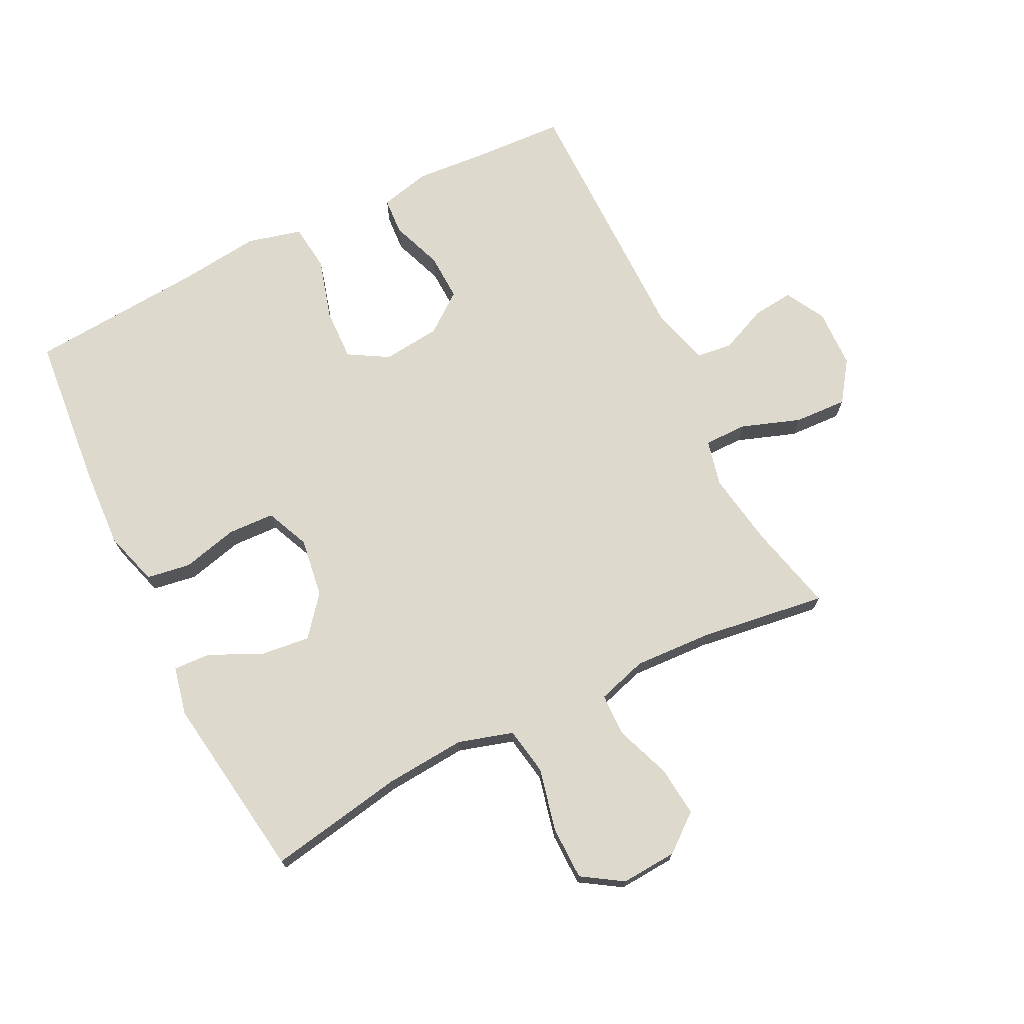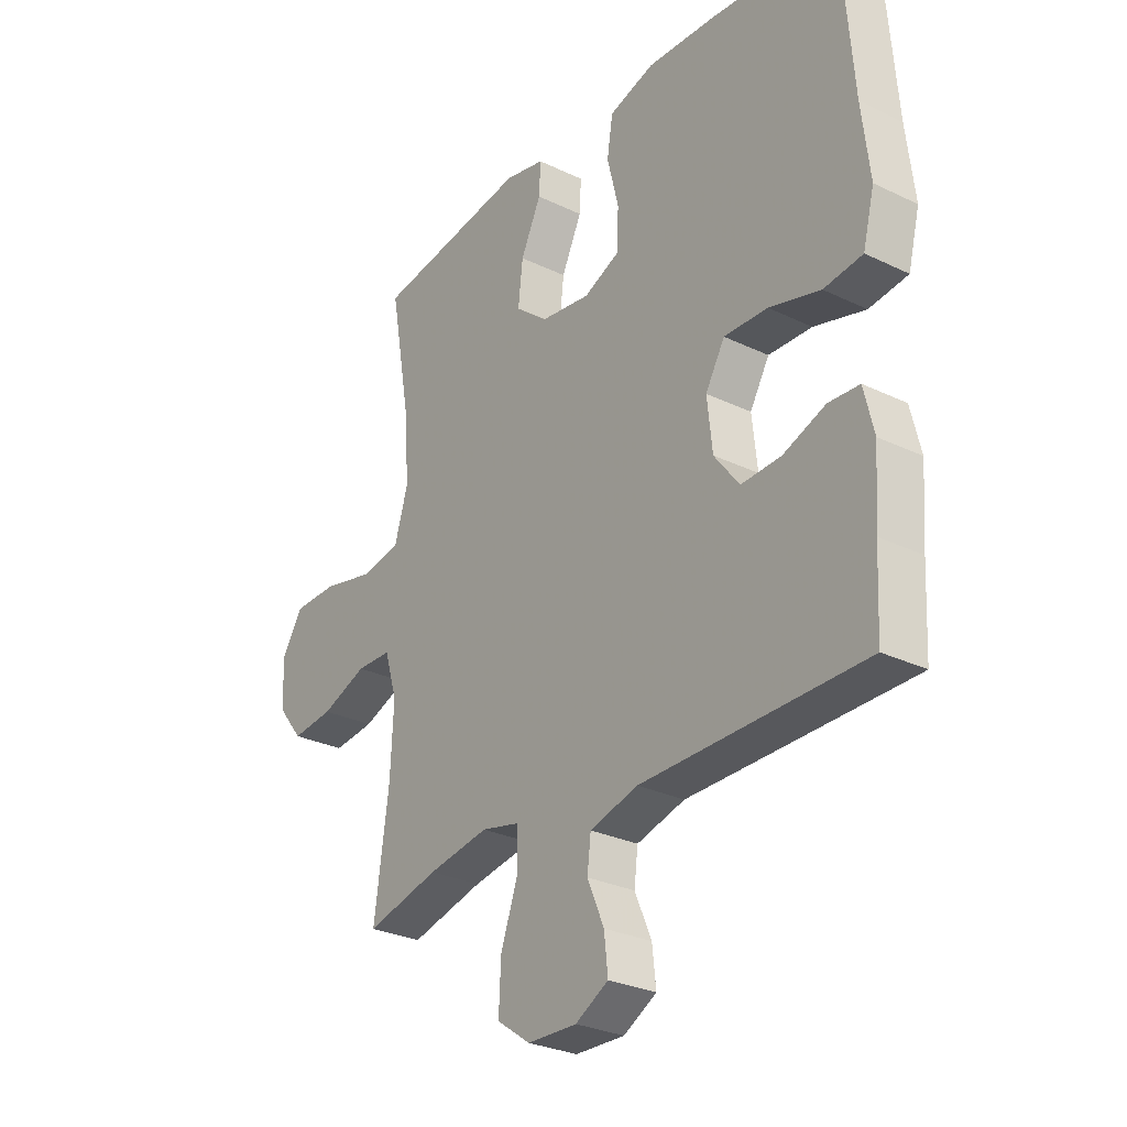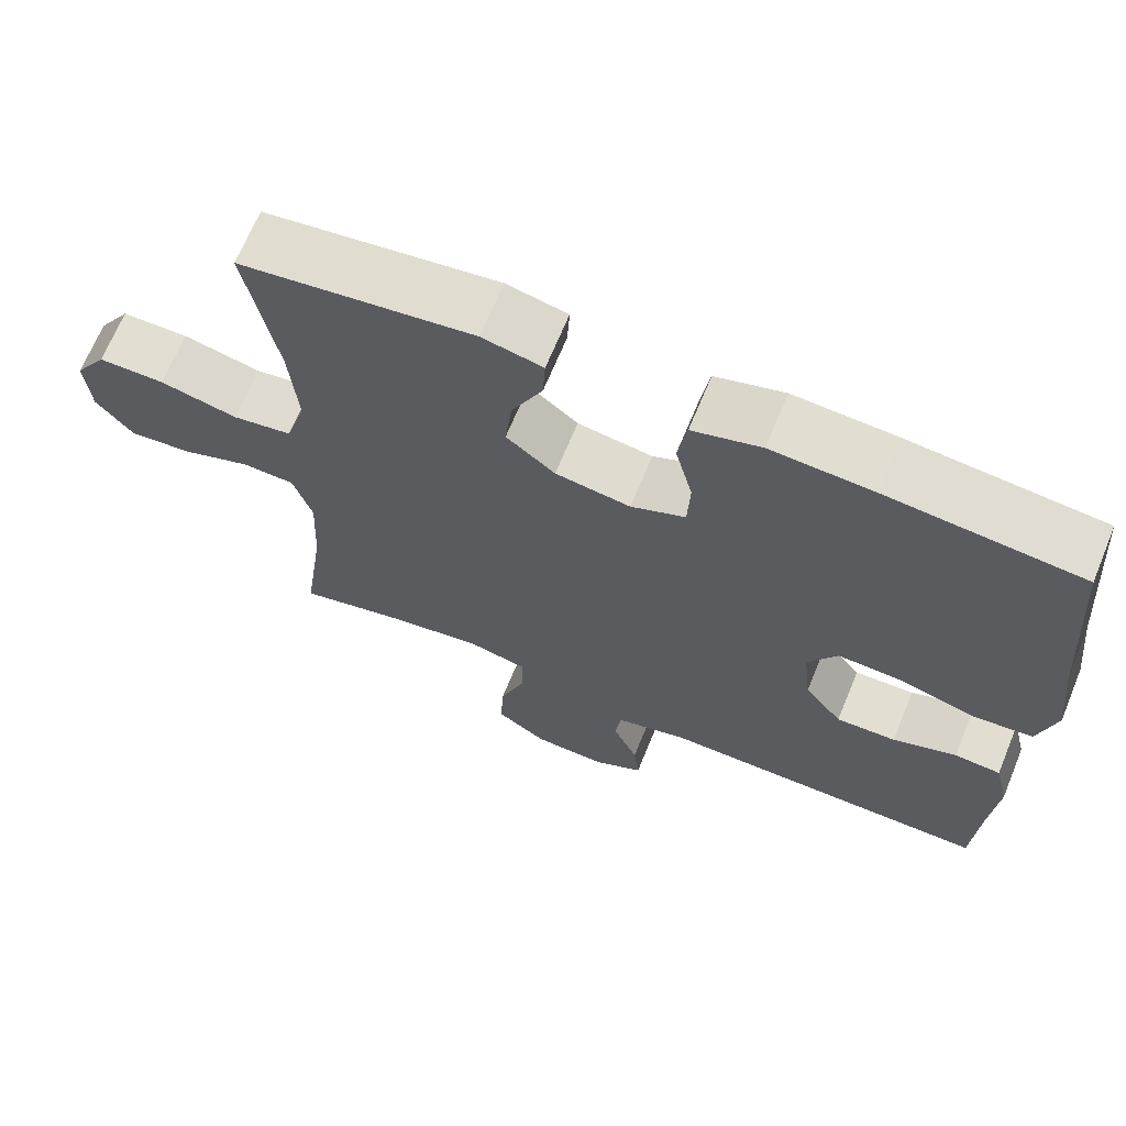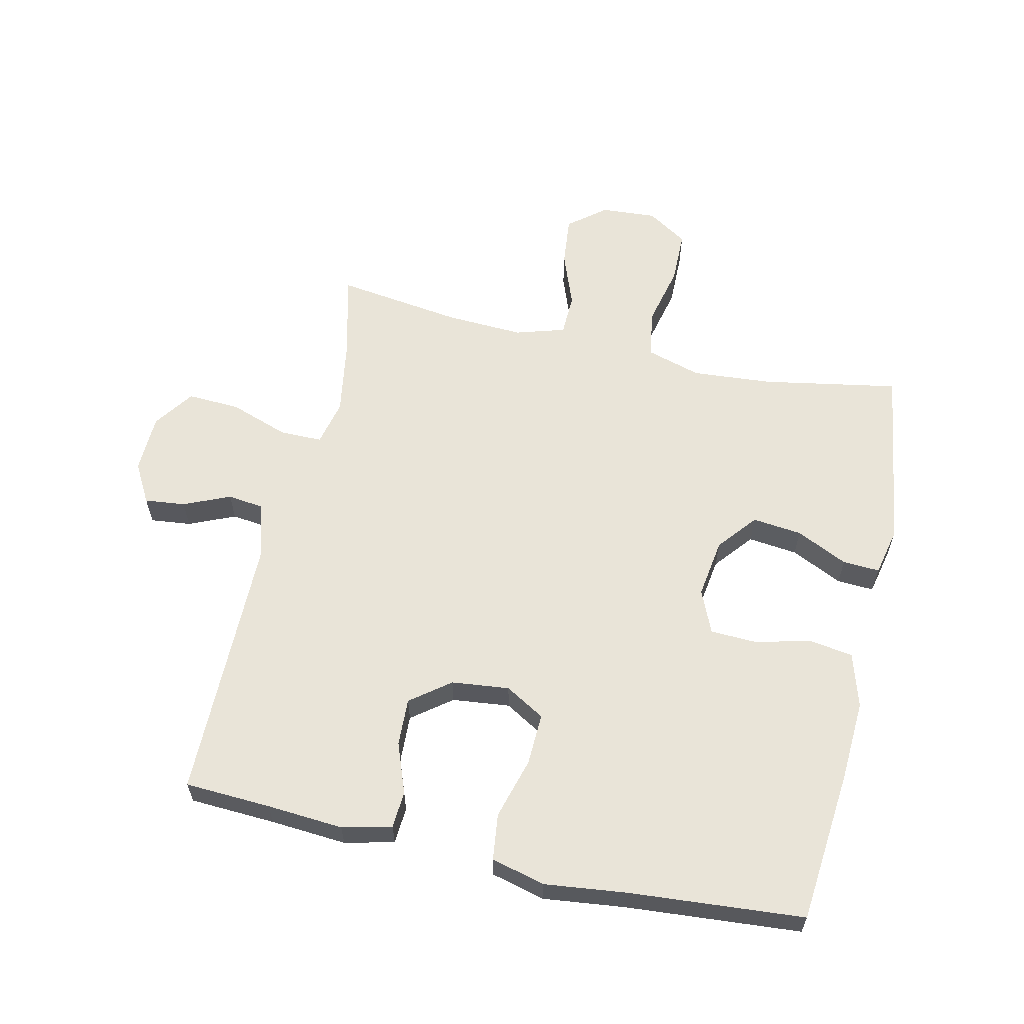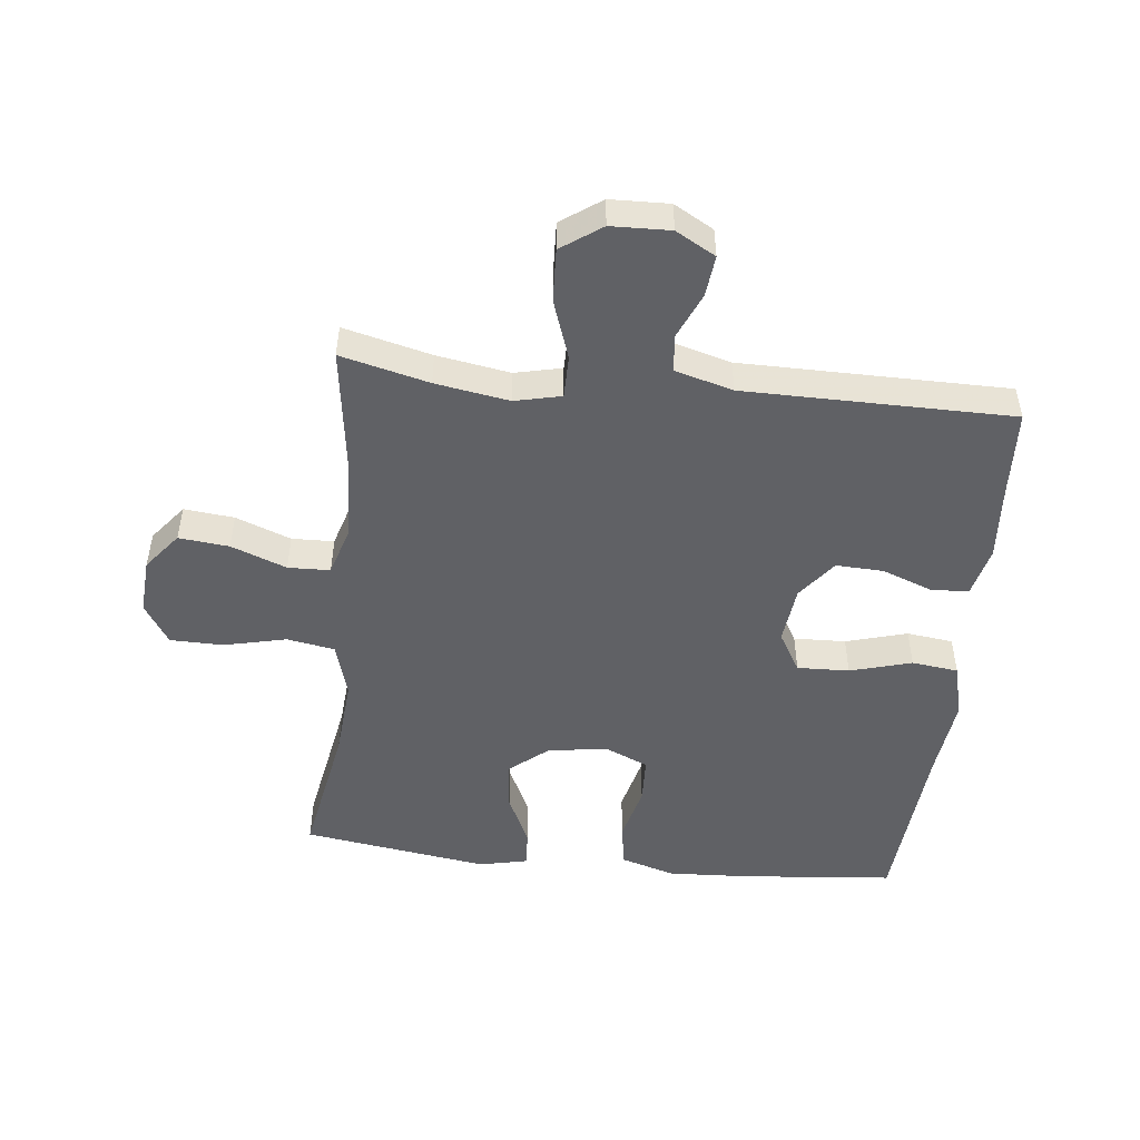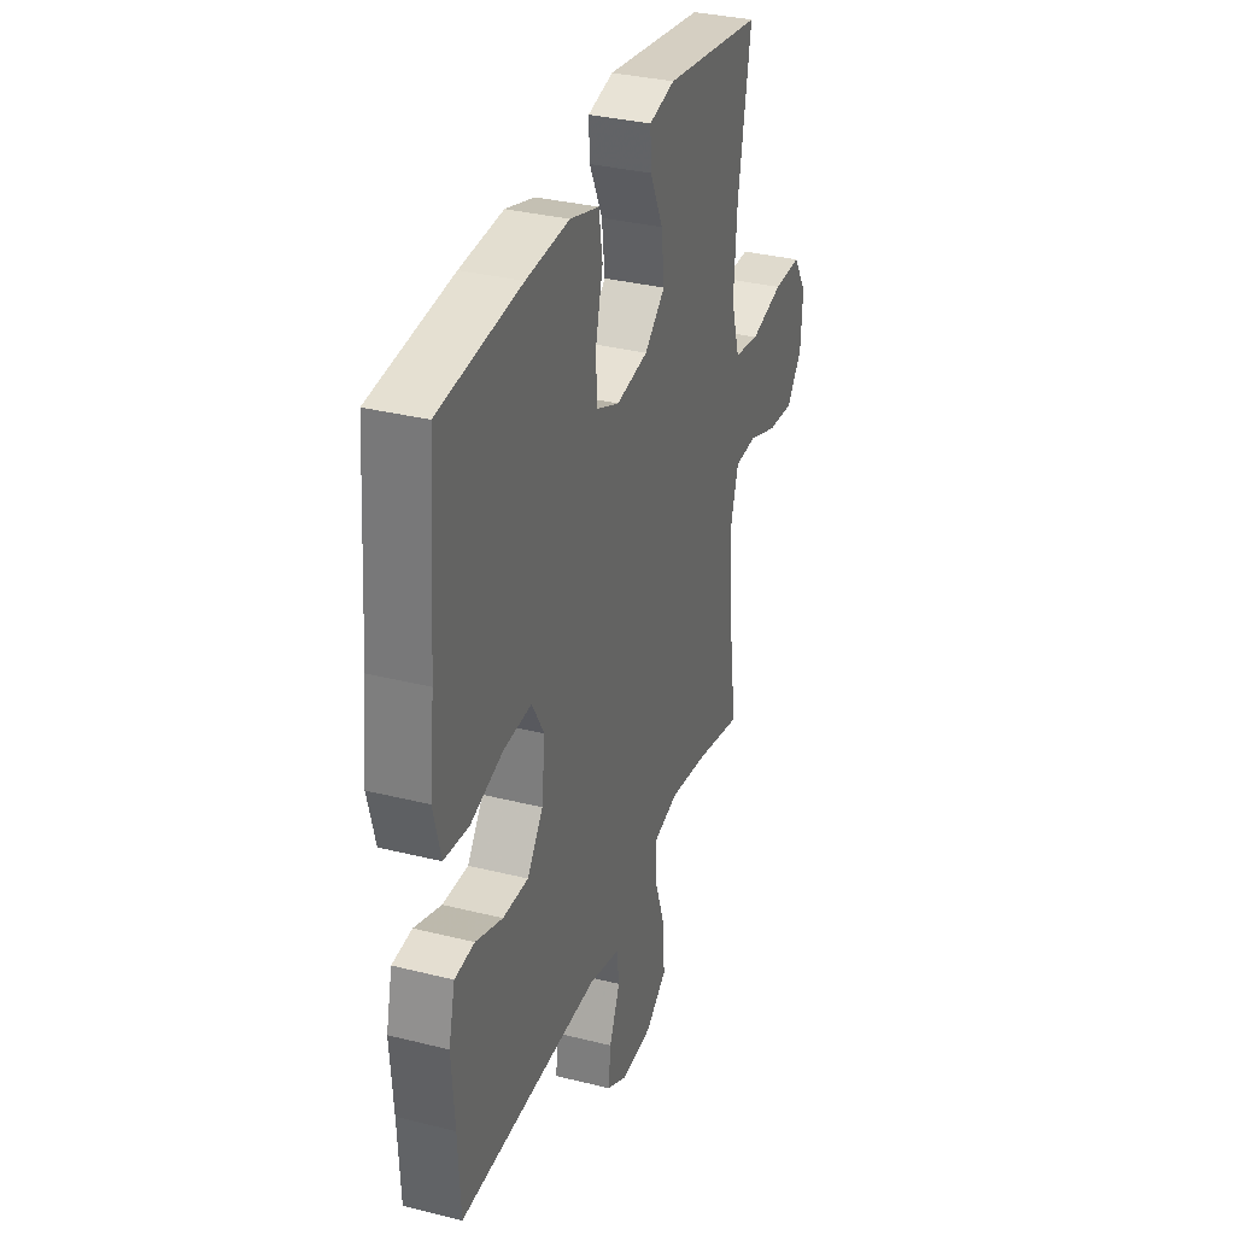
<metadata>
{"format":"obj","ext":"obj","renderer":"f3d","projection":"perspective","resolution":1024,"background":"white","views":[{"elev":71.9,"azim":63.6,"up":"+Y"},{"elev":-28.6,"azim":-125.9,"up":"+Z"},{"elev":67.9,"azim":-157.6,"up":"+Z"},{"elev":60.7,"azim":-77.3,"up":"+Y"},{"elev":-49.7,"azim":173.7,"up":"+Y"},{"elev":33.3,"azim":-71.0,"up":"+Z"}]}
</metadata>
<code>
v 0.5 0.07 -0.5
v 0.36 0.07 -0.466
v 0.243 0.07 -0.447
v 0.169 0.07 -0.464
v 0.169 0.07 -0.532
v 0.202 0.07 -0.626
v 0.206 0.07 -0.71
v 0.142 0.07 -0.755
v 0.048 0.07 -0.758
v -0.015 0.07 -0.723
v -0.008 0.07 -0.658
v 0.024 0.07 -0.584
v 0.017 0.07 -0.526
v -0.075 0.07 -0.501
v -0.5 0.07 -0.5
v -0.507 0.07 -0.363
v -0.516 0.07 -0.241
v -0.497 0.07 -0.162
v -0.438 0.07 -0.158
v -0.357 0.07 -0.188
v -0.281 0.07 -0.191
v -0.233 0.07 -0.128
v -0.223 0.07 -0.036
v -0.26 0.07 0.027
v -0.343 0.07 0.024
v -0.441 0.07 -0.004
v -0.515 0.07 0.005
v -0.537 0.07 0.091
v -0.522 0.07 0.22
v -0.5 0.07 0.5
v -0.256 0.07 0.523
v -0.127 0.07 0.53
v -0.04 0.07 0.504
v -0.029 0.07 0.434
v -0.051 0.07 0.345
v -0.048 0.07 0.271
v 0.021 0.07 0.241
v 0.116 0.07 0.255
v 0.178 0.07 0.306
v 0.169 0.07 0.385
v 0.13 0.07 0.467
v 0.127 0.07 0.526
v 0.204 0.07 0.543
v 0.5 0.07 0.5
v 0.461 0.07 0.283
v 0.451 0.07 0.155
v 0.477 0.07 0.068
v 0.553 0.07 0.055
v 0.652 0.07 0.078
v 0.737 0.07 0.077
v 0.778 0.07 0.013
v 0.772 0.07 -0.076
v 0.725 0.07 -0.135
v 0.645 0.07 -0.127
v 0.557 0.07 -0.094
v 0.49 0.07 -0.096
v 0.466 0.07 -0.175
v 0.472 0.07 -0.299
v 0.5 0 -0.5
v 0.36 0 -0.466
v 0.243 0 -0.447
v 0.169 0 -0.464
v 0.169 0 -0.532
v 0.202 0 -0.626
v 0.206 0 -0.71
v 0.142 0 -0.755
v 0.048 0 -0.758
v -0.015 0 -0.723
v -0.008 0 -0.658
v 0.024 0 -0.584
v 0.017 0 -0.526
v -0.075 0 -0.501
v -0.5 0 -0.5
v -0.507 0 -0.363
v -0.516 0 -0.241
v -0.497 0 -0.162
v -0.438 0 -0.158
v -0.357 0 -0.188
v -0.281 0 -0.191
v -0.233 0 -0.128
v -0.223 0 -0.036
v -0.26 0 0.027
v -0.343 0 0.024
v -0.441 0 -0.004
v -0.515 0 0.005
v -0.537 0 0.091
v -0.522 0 0.22
v -0.5 0 0.5
v -0.256 0 0.523
v -0.127 0 0.53
v -0.04 0 0.504
v -0.029 0 0.434
v -0.051 0 0.345
v -0.048 0 0.271
v 0.021 0 0.241
v 0.116 0 0.255
v 0.178 0 0.306
v 0.169 0 0.385
v 0.13 0 0.467
v 0.127 0 0.526
v 0.204 0 0.543
v 0.5 0 0.5
v 0.461 0 0.283
v 0.451 0 0.155
v 0.477 0 0.068
v 0.553 0 0.055
v 0.652 0 0.078
v 0.737 0 0.077
v 0.778 0 0.013
v 0.772 0 -0.076
v 0.725 0 -0.135
v 0.645 0 -0.127
v 0.557 0 -0.094
v 0.49 0 -0.096
v 0.466 0 -0.175
v 0.472 0 -0.299
f 52 53 54 55
f 52 55 56
f 51 52 56
f 48 49 50 51
f 47 48 51 56
f 46 47 56 57
f 42 43 44 45
f 40 41 42 45
f 39 40 45 46
f 38 39 46 57
f 32 33 34 35
f 32 35 36
f 29 30 31 32
f 29 32 36
f 28 29 36 37
f 25 26 27 28
f 24 25 28 37
f 17 18 19 20
f 16 17 20 21
f 14 15 16 21
f 13 14 21 22
f 9 10 11 12
f 9 12 13
f 8 9 13
f 5 6 7 8
f 4 5 8 13
f 58 1 2
f 58 2 3
f 57 58 3 4
f 23 24 37 38
f 22 23 38 57
f 4 13 22 57
f 113 112 111 110
f 114 113 110
f 114 110 109
f 109 108 107 106
f 114 109 106 105
f 115 114 105 104
f 103 102 101 100
f 103 100 99 98
f 104 103 98 97
f 115 104 97 96
f 93 92 91 90
f 94 93 90
f 90 89 88 87
f 94 90 87
f 95 94 87 86
f 86 85 84 83
f 95 86 83 82
f 78 77 76 75
f 79 78 75 74
f 79 74 73 72
f 80 79 72 71
f 70 69 68 67
f 71 70 67
f 71 67 66
f 66 65 64 63
f 71 66 63 62
f 60 59 116
f 61 60 116
f 62 61 116 115
f 96 95 82 81
f 115 96 81 80
f 115 80 71 62
f 1 59 60 2
f 2 60 61 3
f 3 61 62 4
f 4 62 63 5
f 5 63 64 6
f 6 64 65 7
f 7 65 66 8
f 8 66 67 9
f 9 67 68 10
f 10 68 69 11
f 11 69 70 12
f 12 70 71 13
f 13 71 72 14
f 14 72 73 15
f 15 73 74 16
f 16 74 75 17
f 17 75 76 18
f 18 76 77 19
f 19 77 78 20
f 20 78 79 21
f 21 79 80 22
f 22 80 81 23
f 23 81 82 24
f 24 82 83 25
f 25 83 84 26
f 26 84 85 27
f 27 85 86 28
f 28 86 87 29
f 29 87 88 30
f 30 88 89 31
f 31 89 90 32
f 32 90 91 33
f 33 91 92 34
f 34 92 93 35
f 35 93 94 36
f 36 94 95 37
f 37 95 96 38
f 38 96 97 39
f 39 97 98 40
f 40 98 99 41
f 41 99 100 42
f 42 100 101 43
f 43 101 102 44
f 44 102 103 45
f 45 103 104 46
f 46 104 105 47
f 47 105 106 48
f 48 106 107 49
f 49 107 108 50
f 50 108 109 51
f 51 109 110 52
f 52 110 111 53
f 53 111 112 54
f 54 112 113 55
f 55 113 114 56
f 56 114 115 57
f 57 115 116 58
f 58 116 59 1

</code>
